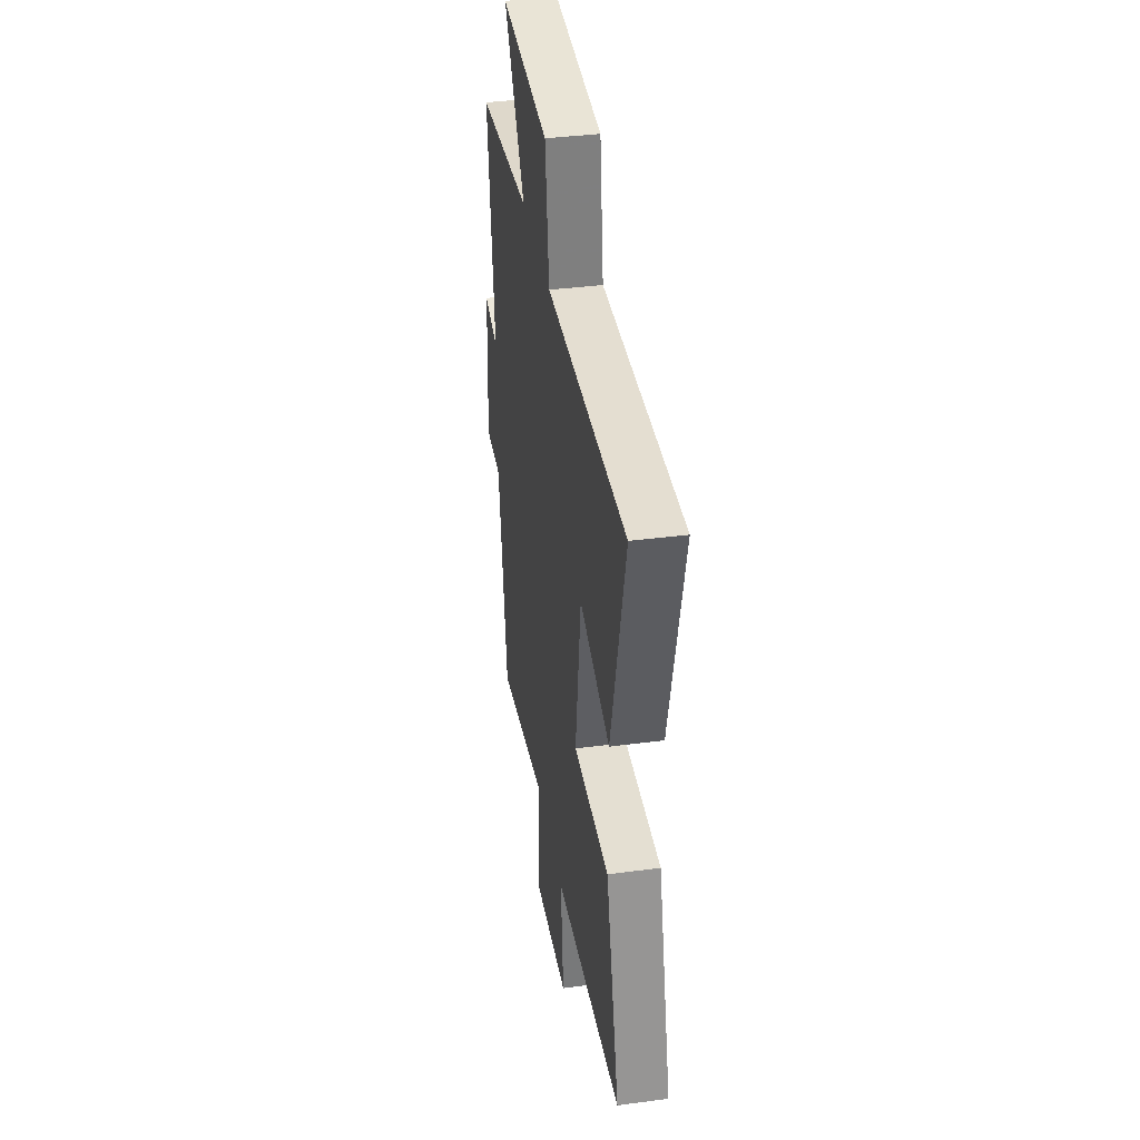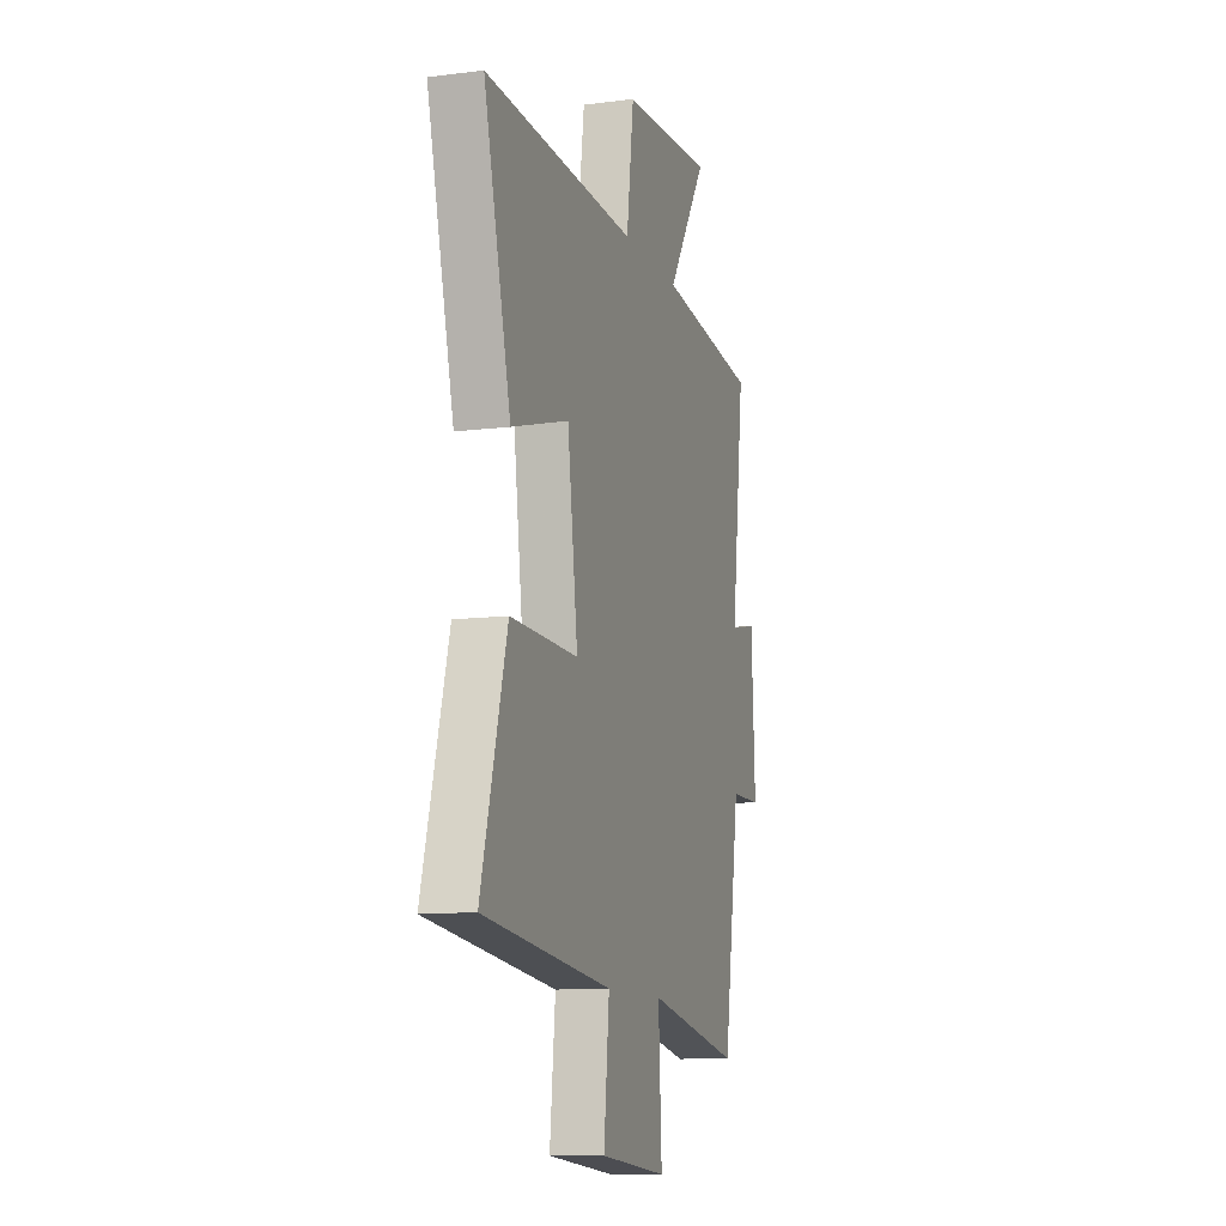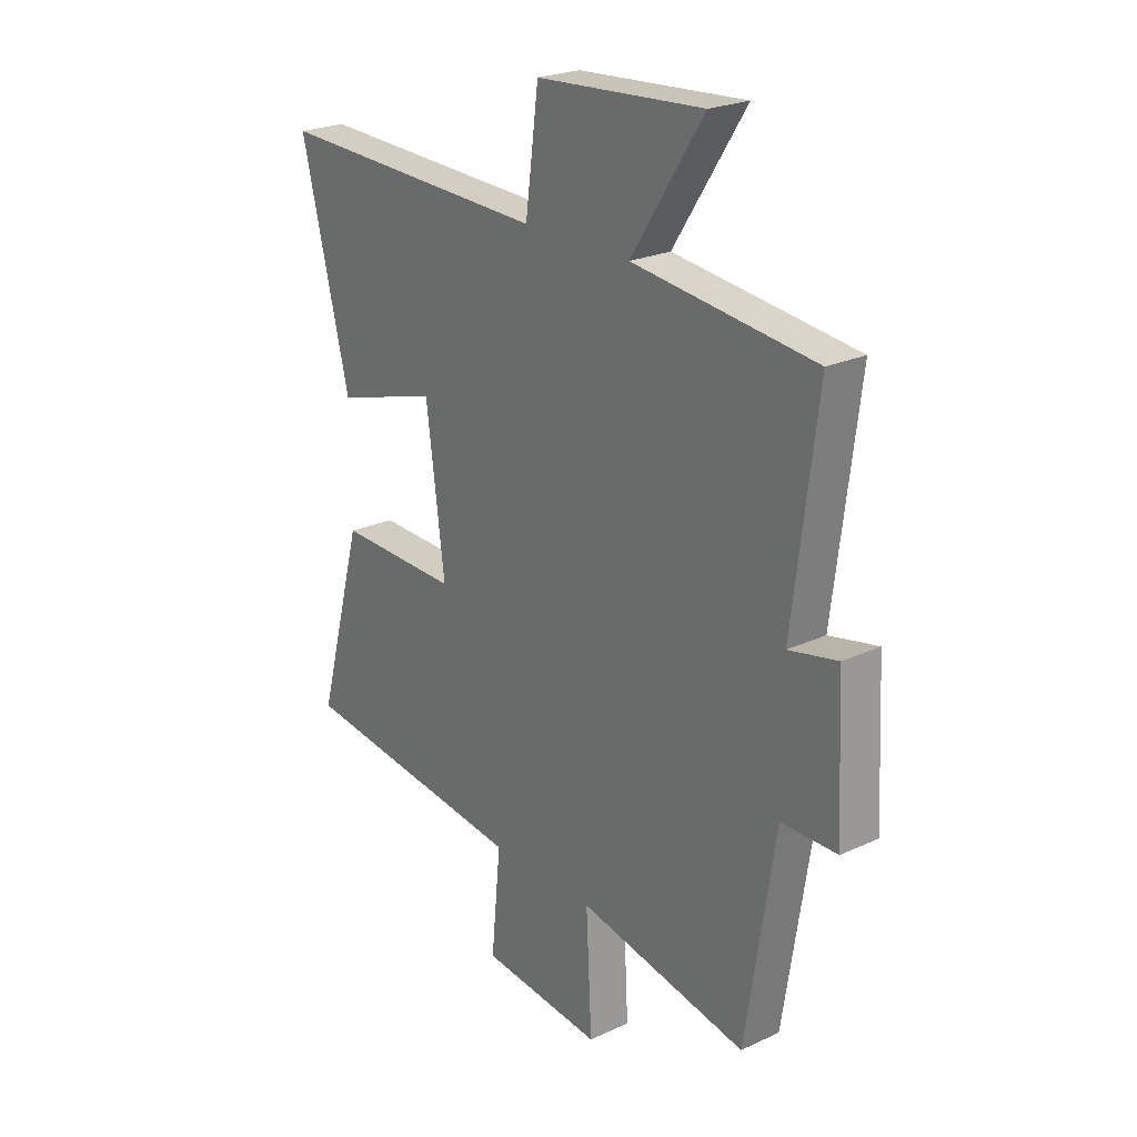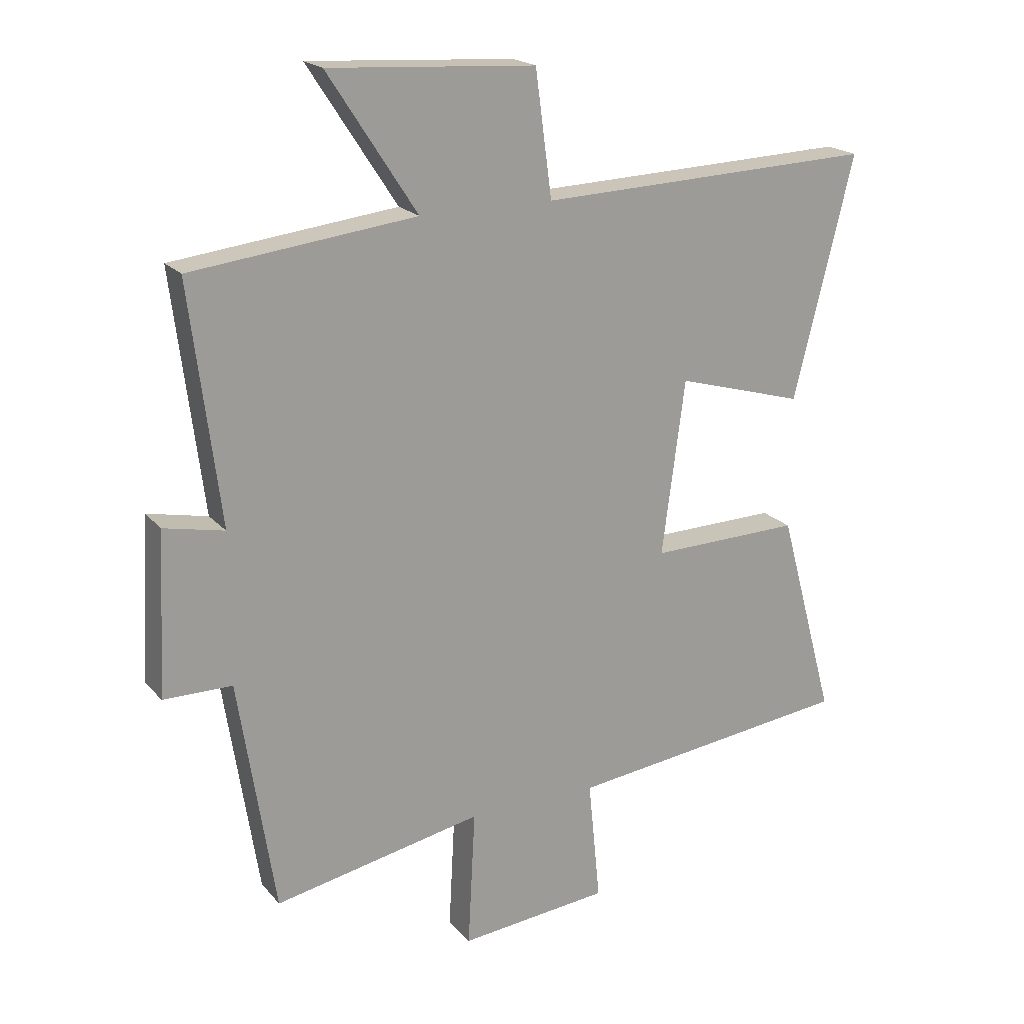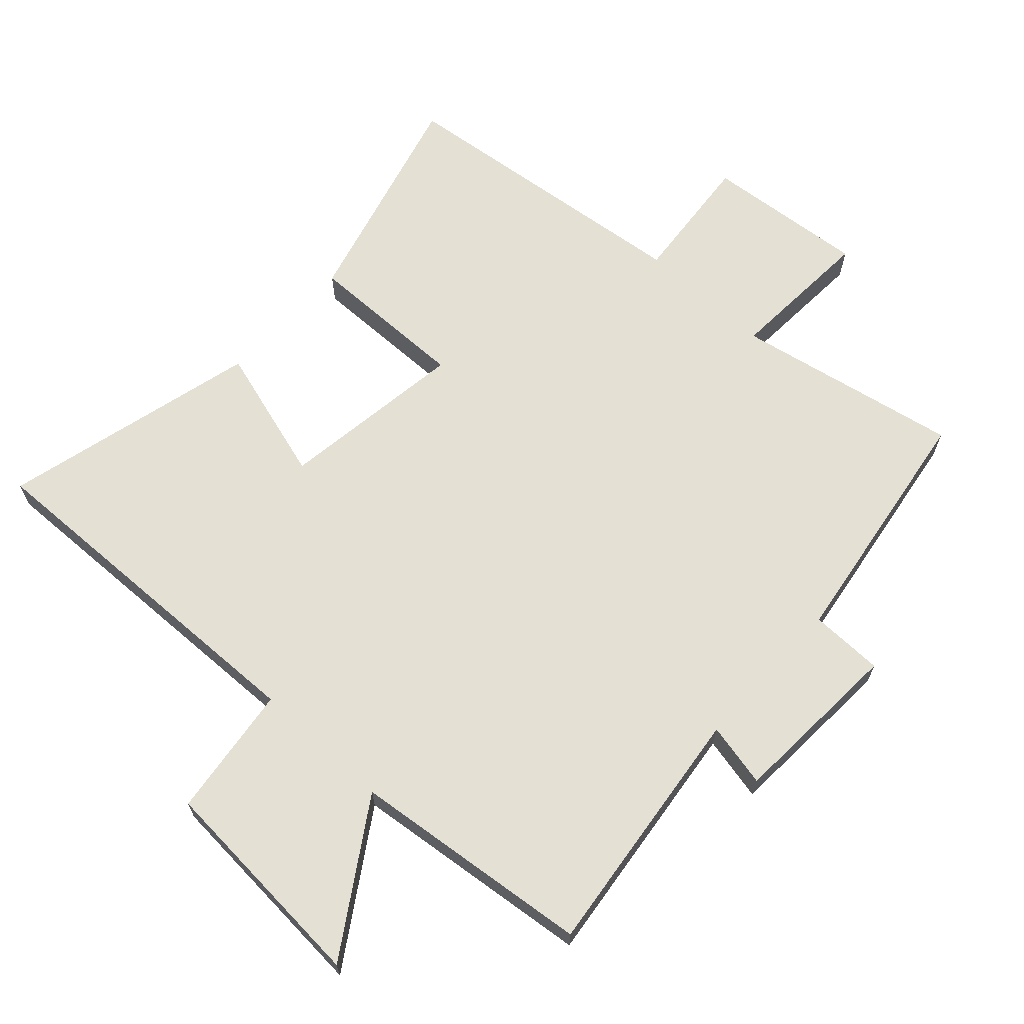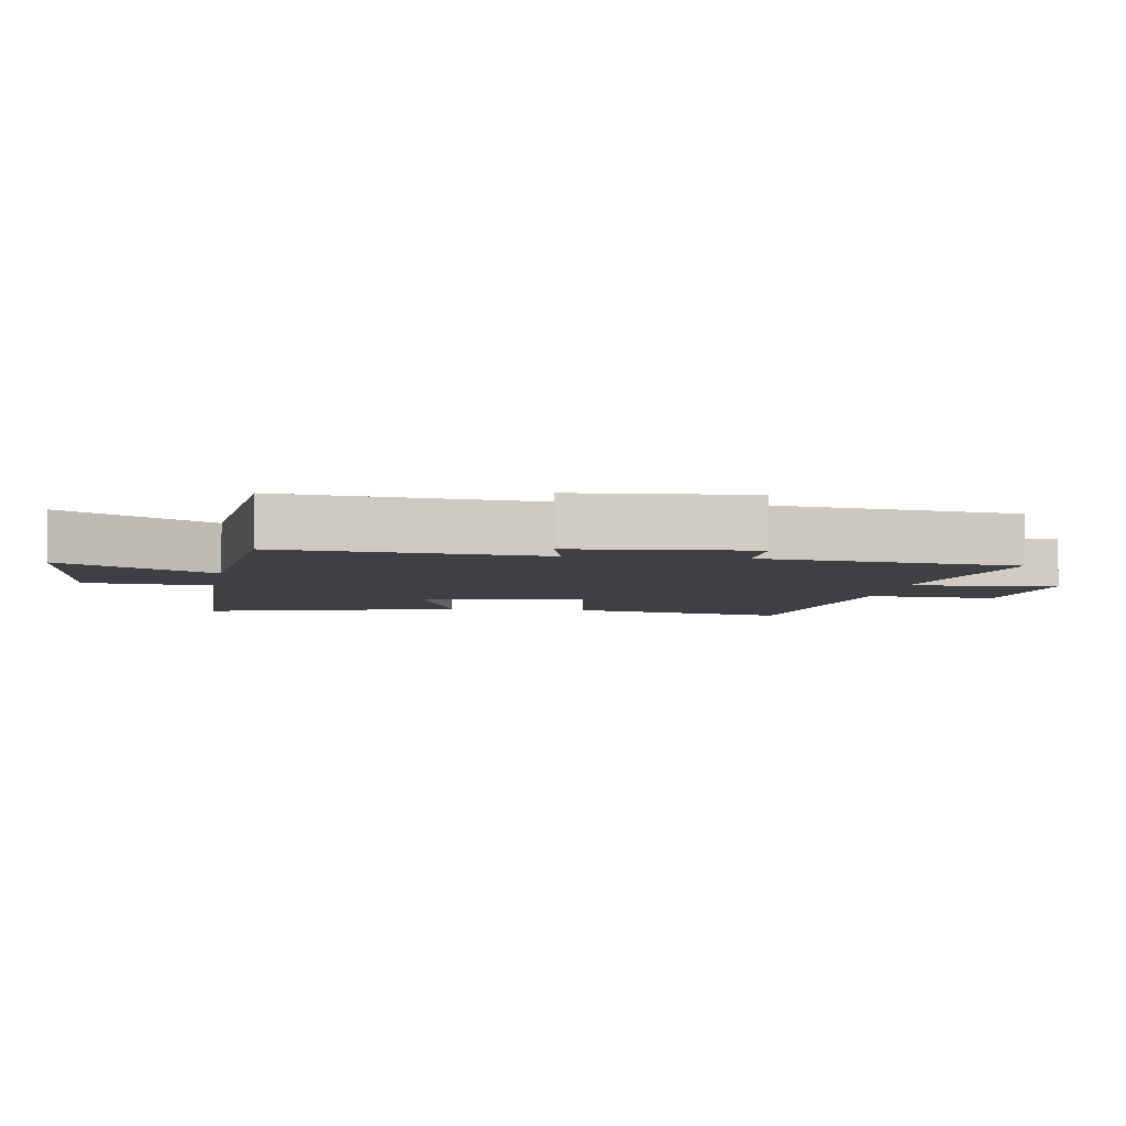
<metadata>
{"format":"obj","ext":"obj","renderer":"f3d","projection":"perspective","resolution":1024,"background":"white","views":[{"elev":38.4,"azim":-99.4,"up":"+Z"},{"elev":-11.0,"azim":-72.6,"up":"+Z"},{"elev":23.5,"azim":52.1,"up":"+Z"},{"elev":19.9,"azim":151.8,"up":"+Z"},{"elev":66.0,"azim":42.8,"up":"+Y"},{"elev":-5.0,"azim":82.6,"up":"+Y"}]}
</metadata>
<code>
v -0.599 0.07 0.519
v -0.041 0.07 0.5
v -0.014 0.07 0.704
v 0.326 0.07 0.726
v 0.179 0.07 0.5
v 0.549 0.07 0.457
v 0.5 0.07 0.066
v 0.599 0.07 0.087
v 0.613 0.07 -0.181
v 0.5 0.07 -0.182
v 0.44 0.07 -0.568
v 0.095 0.07 -0.5
v 0.107 0.07 -0.727
v -0.141 0.07 -0.703
v -0.121 0.07 -0.5
v -0.594 0.07 -0.444
v -0.5 0.07 -0.1
v -0.251 0.07 -0.105
v -0.289 0.07 0.183
v -0.5 0.07 0.122
v -0.599 0 0.519
v -0.041 0 0.5
v -0.014 0 0.704
v 0.326 0 0.726
v 0.179 0 0.5
v 0.549 0 0.457
v 0.5 0 0.066
v 0.599 0 0.087
v 0.613 0 -0.181
v 0.5 0 -0.182
v 0.44 0 -0.568
v 0.095 0 -0.5
v 0.107 0 -0.727
v -0.141 0 -0.703
v -0.121 0 -0.5
v -0.594 0 -0.444
v -0.5 0 -0.1
v -0.251 0 -0.105
v -0.289 0 0.183
v -0.5 0 0.122
f 19 20 1 2
f 18 19 2
f 15 16 17 18
f 15 18 2
f 12 13 14 15
f 12 15 2 3
f 10 11 12 3
f 7 8 9 10
f 7 10 3
f 5 6 7
f 5 7 3
f 3 4 5
f 22 21 40 39
f 22 39 38
f 38 37 36 35
f 22 38 35
f 35 34 33 32
f 23 22 35 32
f 23 32 31 30
f 30 29 28 27
f 23 30 27
f 27 26 25
f 23 27 25
f 25 24 23
f 1 21 22 2
f 2 22 23 3
f 3 23 24 4
f 4 24 25 5
f 5 25 26 6
f 6 26 27 7
f 7 27 28 8
f 8 28 29 9
f 9 29 30 10
f 10 30 31 11
f 11 31 32 12
f 12 32 33 13
f 13 33 34 14
f 14 34 35 15
f 15 35 36 16
f 16 36 37 17
f 17 37 38 18
f 18 38 39 19
f 19 39 40 20
f 20 40 21 1

</code>
